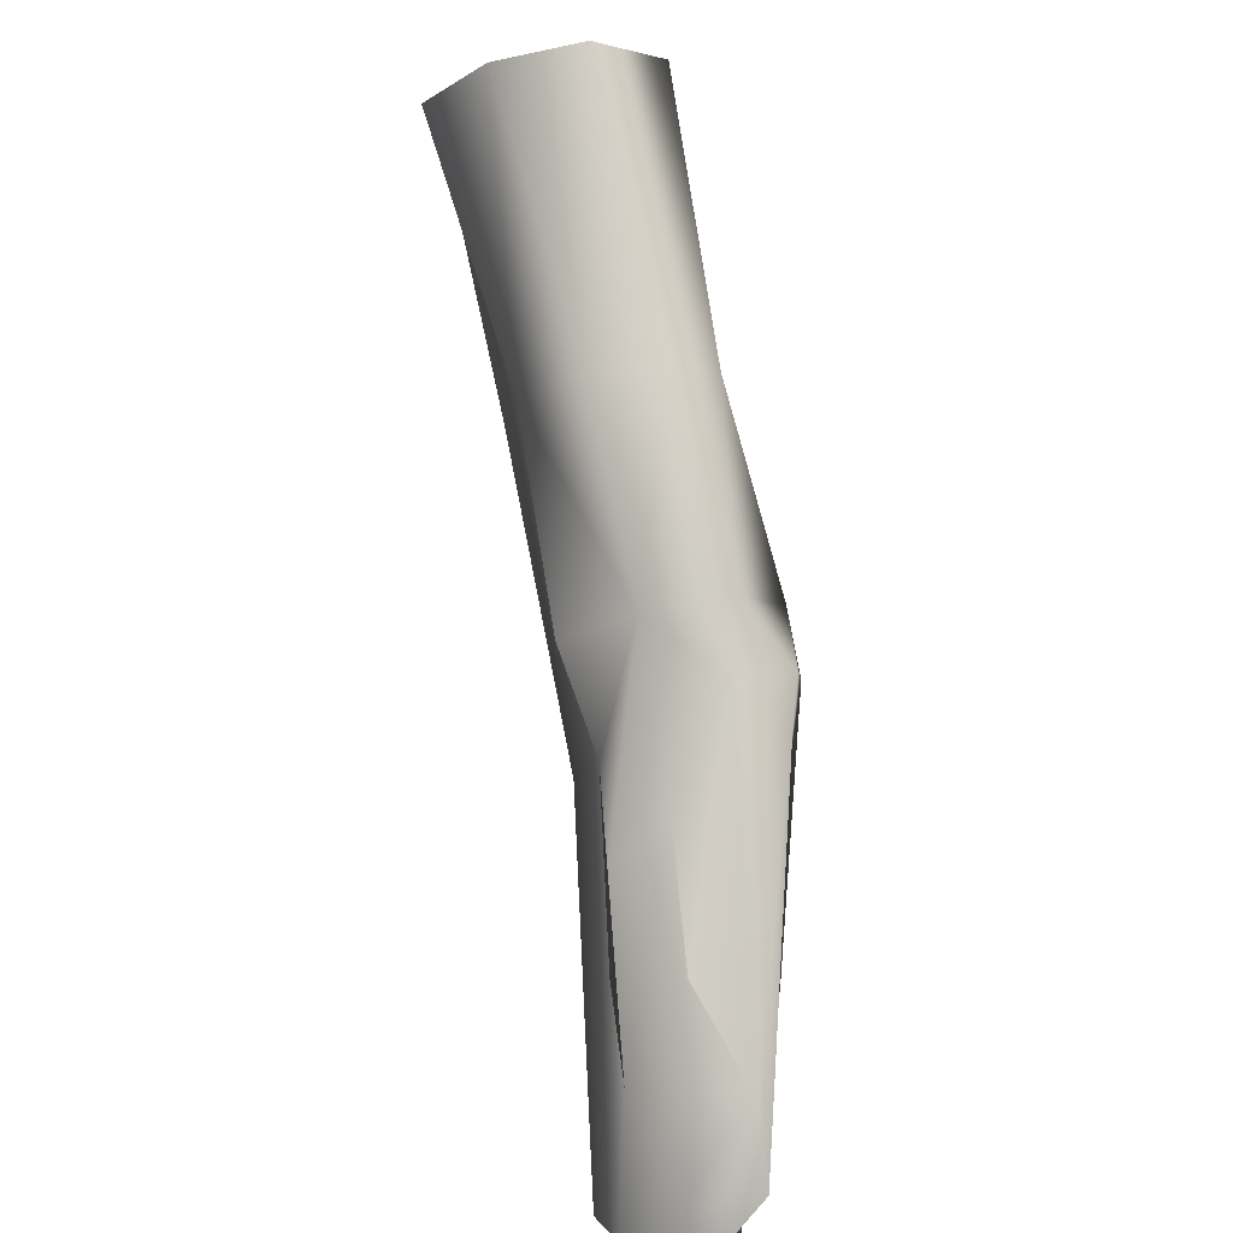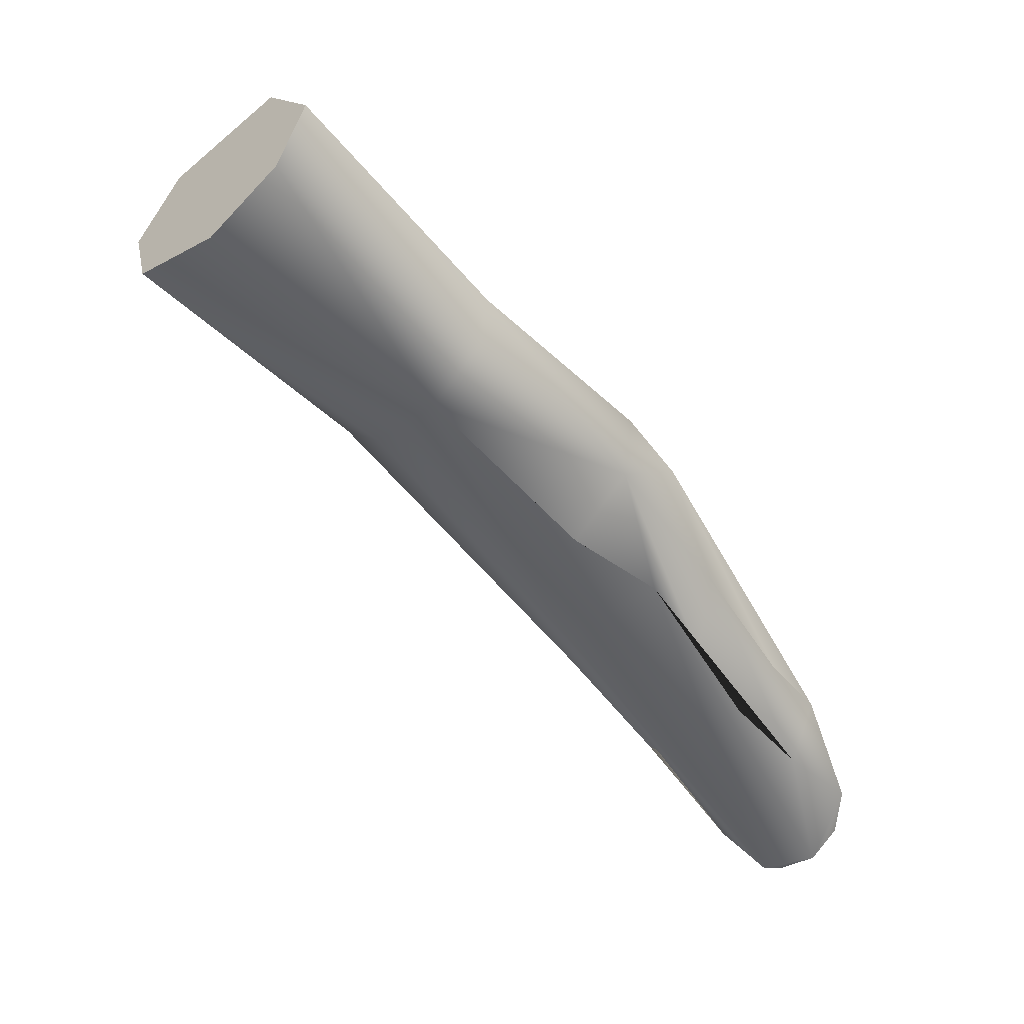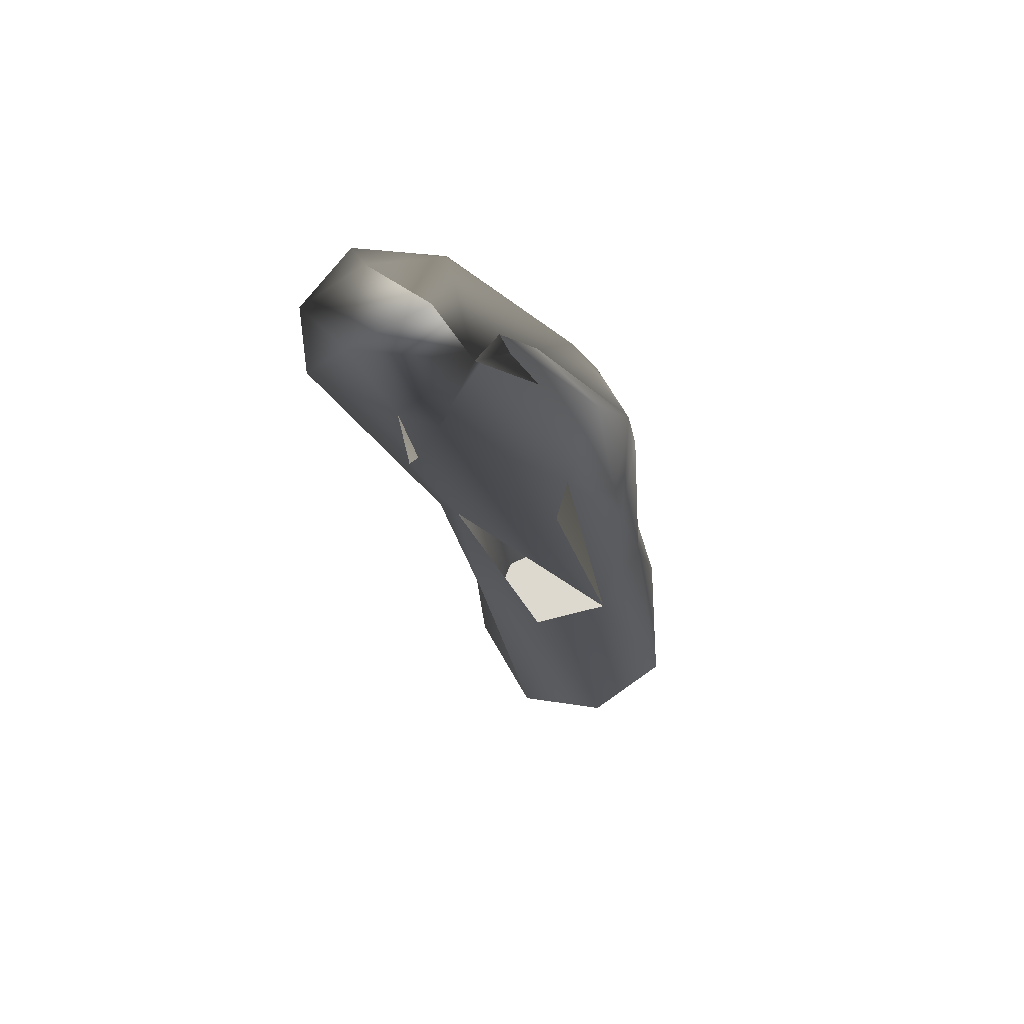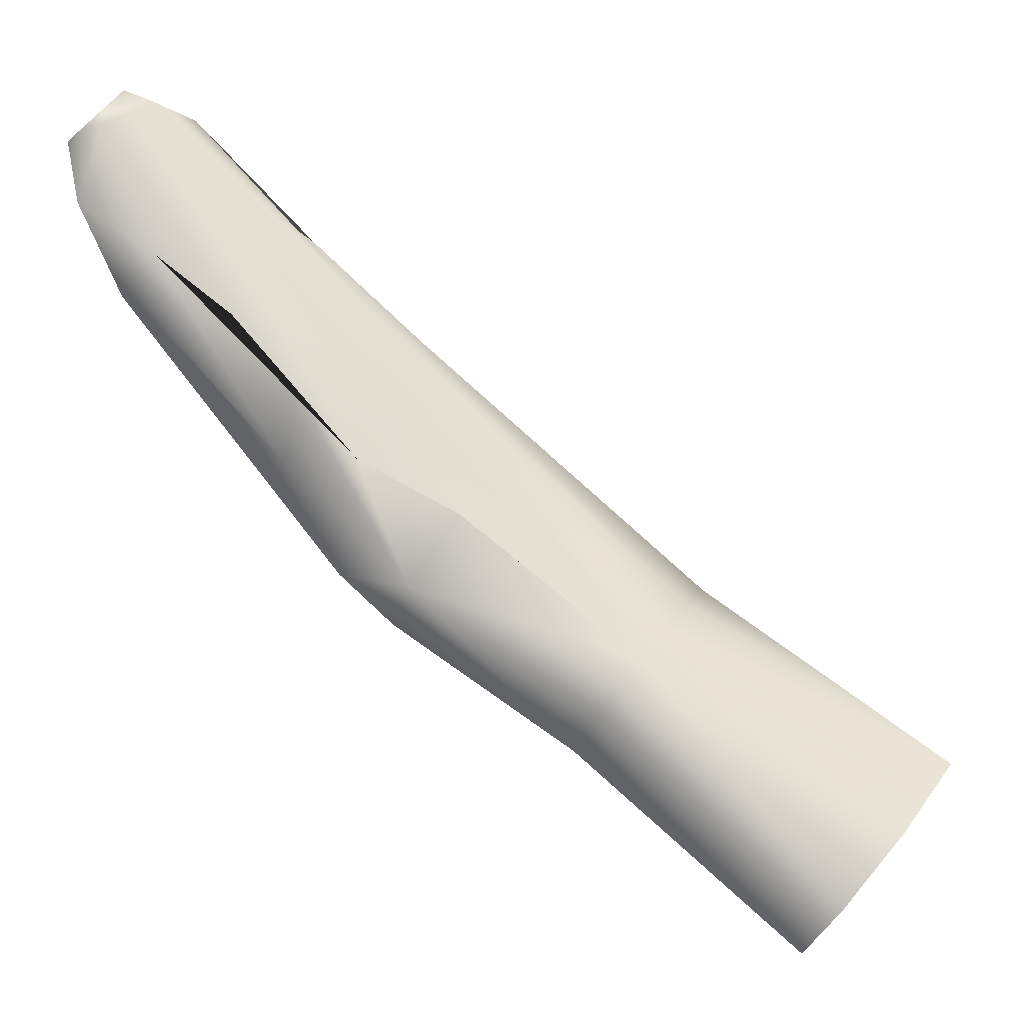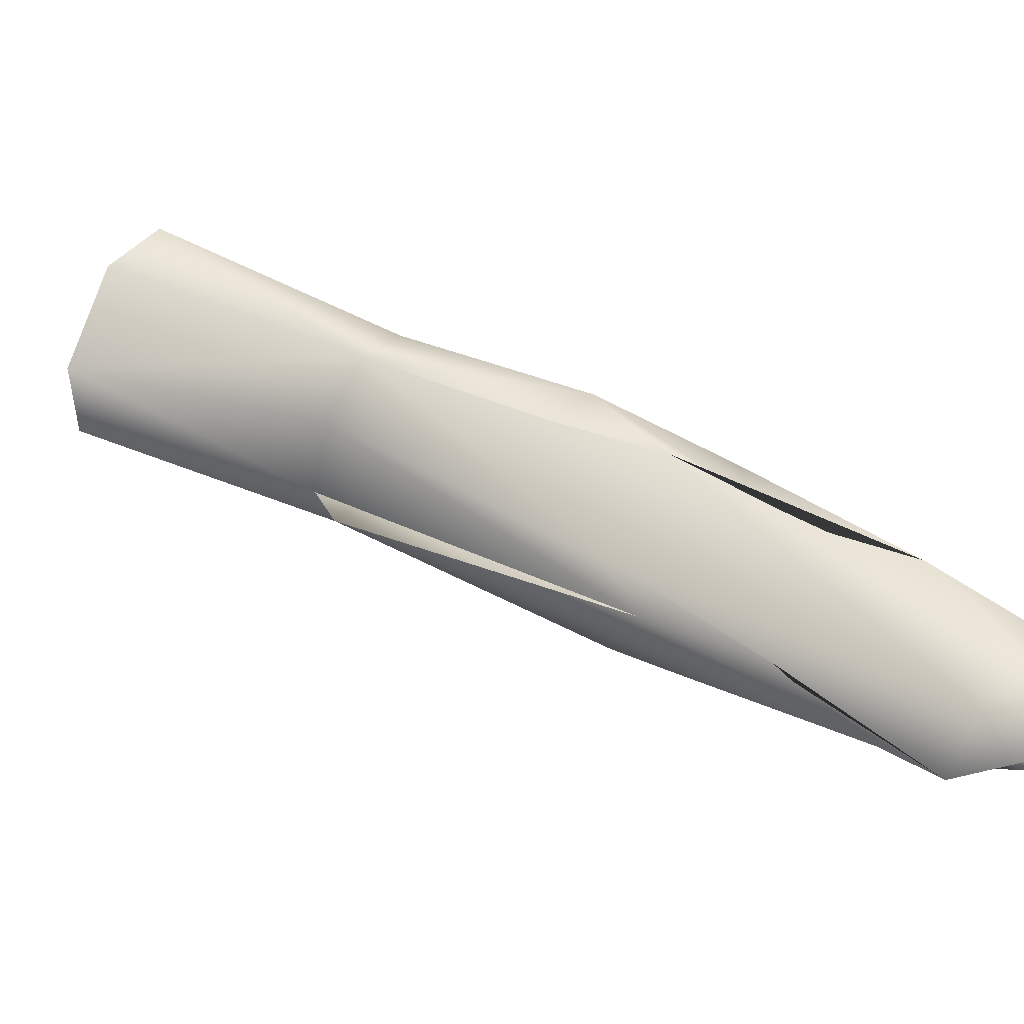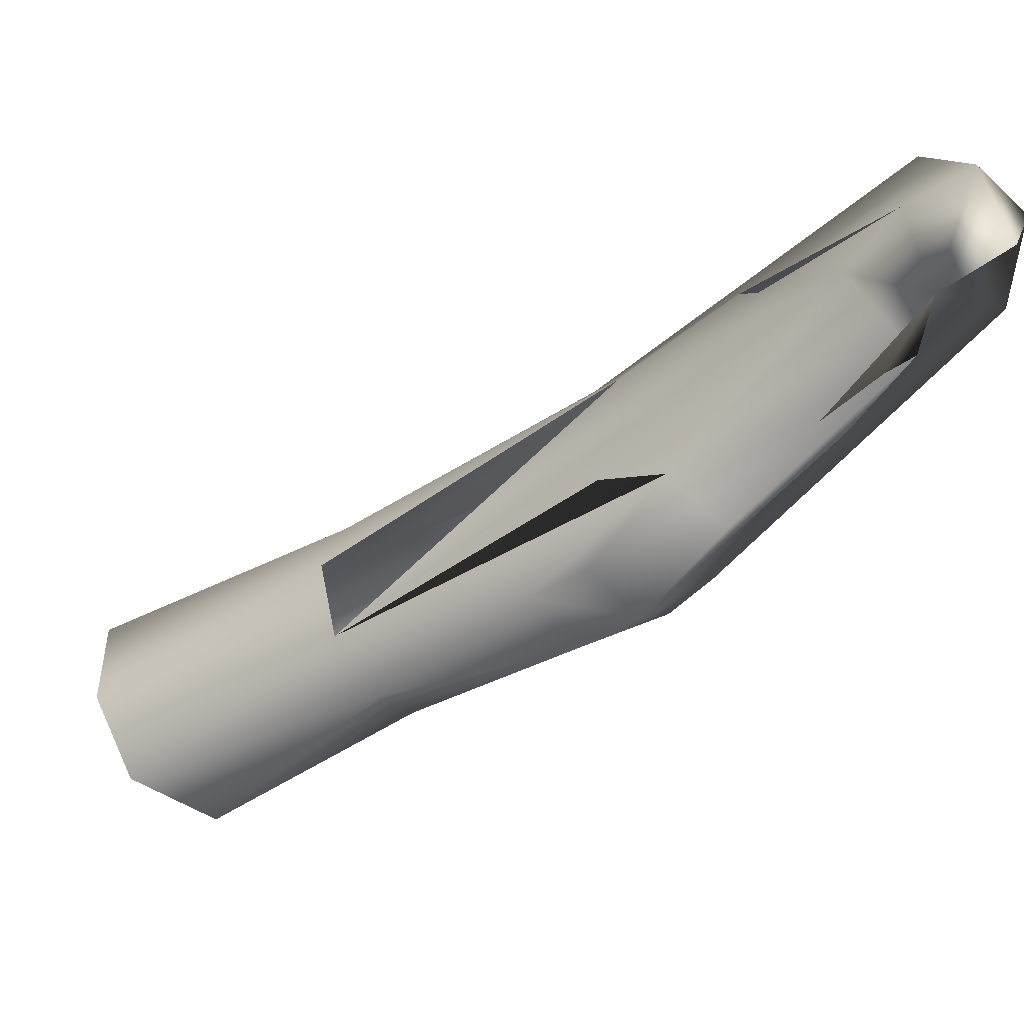
<metadata>
{"format":"obj","ext":"obj","renderer":"f3d","projection":"perspective","resolution":1024,"background":"white","views":[{"elev":30.5,"azim":61.4,"up":"+Y"},{"elev":39.4,"azim":-6.8,"up":"+Y"},{"elev":-71.2,"azim":91.2,"up":"+Y"},{"elev":67.5,"azim":169.3,"up":"+Z"},{"elev":60.5,"azim":-21.0,"up":"+Z"},{"elev":-29.9,"azim":-13.7,"up":"+Z"}]}
</metadata>
<code>
o Nao6_Right_Hand_Bottom_Finger
v -0.7713 1.463 0.243
v -0.7114 1.413 0.2515
v -0.6996 1.424 0.2531
v -0.7443 1.487 0.243
v -0.6888 1.436 0.2727
v -0.7355 1.498 0.2694
v -0.6933 1.435 0.293
v -0.7442 1.494 0.292
v -0.7072 1.425 0.3045
v -0.762 1.48 0.3013
v -0.7223 1.411 0.3005
v -0.7811 1.461 0.2872
v -0.7298 1.402 0.2833
v -0.783 1.456 0.2633
v -0.7253 1.403 0.263
v -0.6826 1.362 0.2589
v -0.6722 1.332 0.278
v -0.658 1.321 0.2751
v -0.6705 1.348 0.2614
v -0.6401 1.33 0.2666
v -0.653 1.363 0.2569
v -0.6319 1.365 0.2725
v -0.6278 1.357 0.3072
v -0.646 1.362 0.3156
v -0.6702 1.341 0.3096
v -0.668 1.326 0.3045
v -0.6691 1.382 0.3146
v -0.6533 1.393 0.3015
v -0.6366 1.381 0.2866
v -0.6481 1.395 0.2784
v -0.6418 1.374 0.2652
v -0.6647 1.377 0.2543
v -0.6331 1.341 0.3204
v -0.6173 1.304 0.2826
v -0.6079 1.325 0.3135
v -0.6208 1.321 0.3265
v -0.645 1.298 0.3153
v -0.6043 1.303 0.3317
v -0.5859 1.281 0.3262
v -0.5922 1.299 0.3043
v -0.5868 1.273 0.3034
v -0.6075 1.28 0.2916
v -0.6093 1.263 0.2974
v -0.6278 1.272 0.3064
v -0.6194 1.255 0.3153
v -0.6109 1.261 0.3363
v -0.5964 1.266 0.3376
v -0.6021 1.249 0.326
v -0.5851 1.259 0.3216
v -0.5929 1.252 0.3064
f 50 48 49
f 25 11 9
f 2 15 16
f 22 40 29 31
f 26 37 44
f 3 6 4
f 23 35 40 38 33 28 29
f 42 20 18
f 25 46 45 37 26
f 21 19 20
f 41 22 43
f 18 44 42
f 24 27 28
f 3 2 32
f 29 35 23
f 28 7 5
f 3 30 5
f 39 38 40
f 19 16 18 20
f 45 44 37
f 3 32 30
f 11 25 26
f 31 30 32
f 46 25 24
f 5 30 28
f 28 27 9
f 38 36 33
f 24 36 38 47 46
f 28 33 24
f 43 22 21
f 24 25 9
f 18 16 15 17
f 31 32 21
f 26 13 11
f 28 30 29
f 16 32 2
f 3 4 2
f 40 41 39
f 42 34 20
f 21 32 16 19
f 15 1 14
f 1 4 6 8 10 12 14
f 31 21 22
f 44 18 15 26
f 15 18 17
f 44 45 43
f 38 39 47
f 40 35 29
f 36 24 33
f 34 43 21 20
f 34 42 43
f 44 43 42
f 43 45 48
f 45 46 48
f 46 47 48
f 39 49 47
f 39 41 49
f 41 43 49
f 49 43 50
f 43 48 50
f 48 47 49
f 2 4 1
f 11 12 9
f 7 8 6
f 13 14 12 11
f 9 12 10
f 15 14 13
f 2 1 15
f 5 6 3
f 28 9 7
f 30 31 29
f 9 10 8
f 9 8 7
f 7 6 5
f 41 40 22
f 9 27 24

</code>
